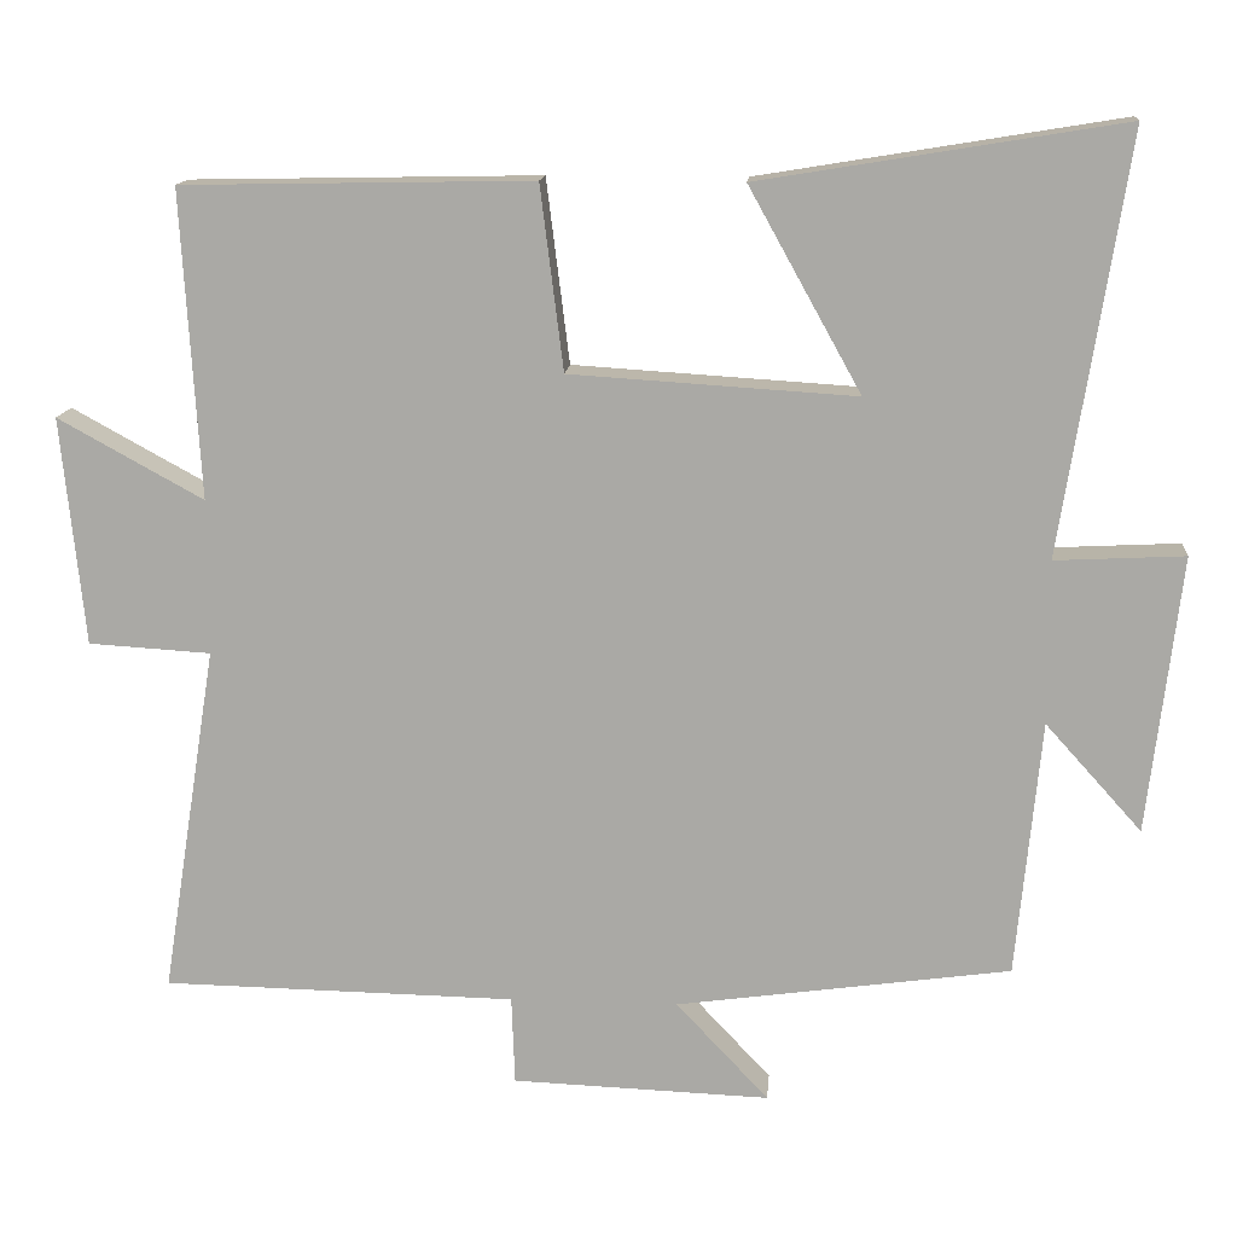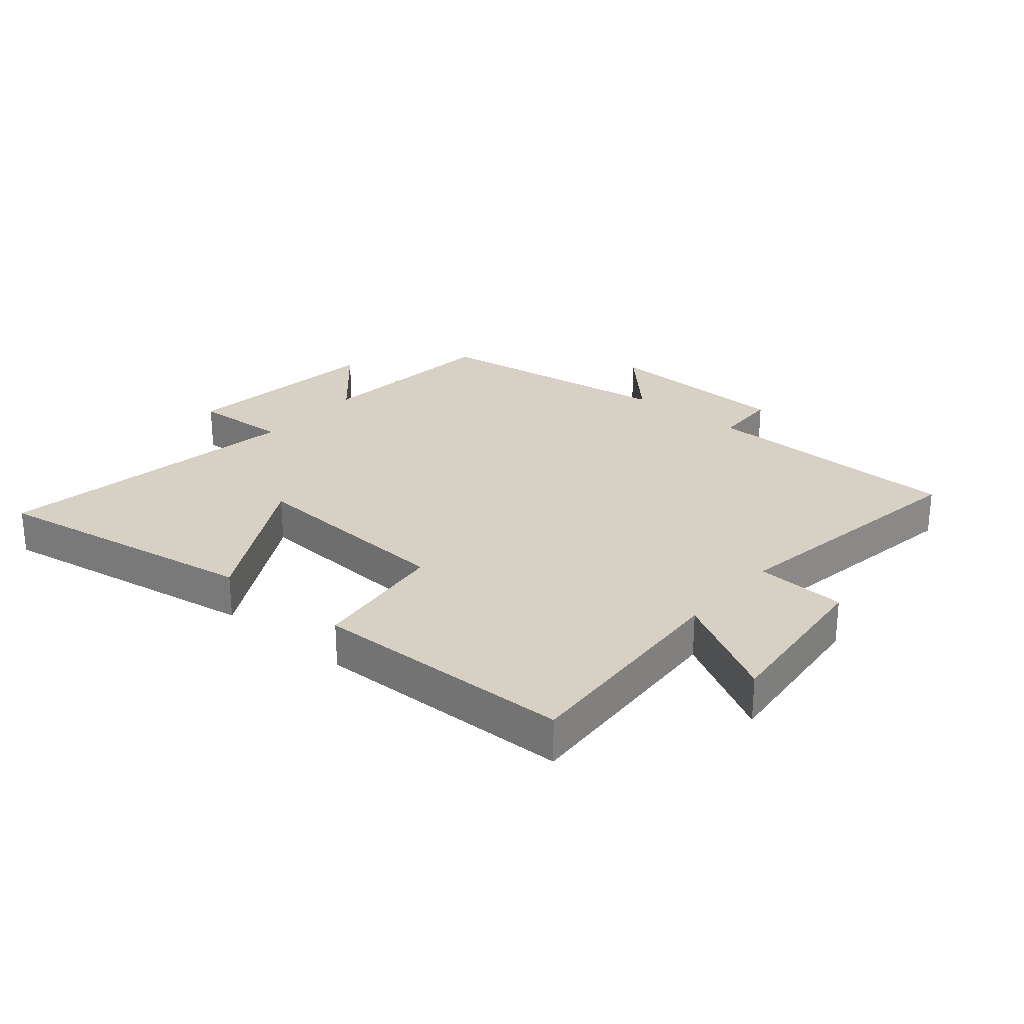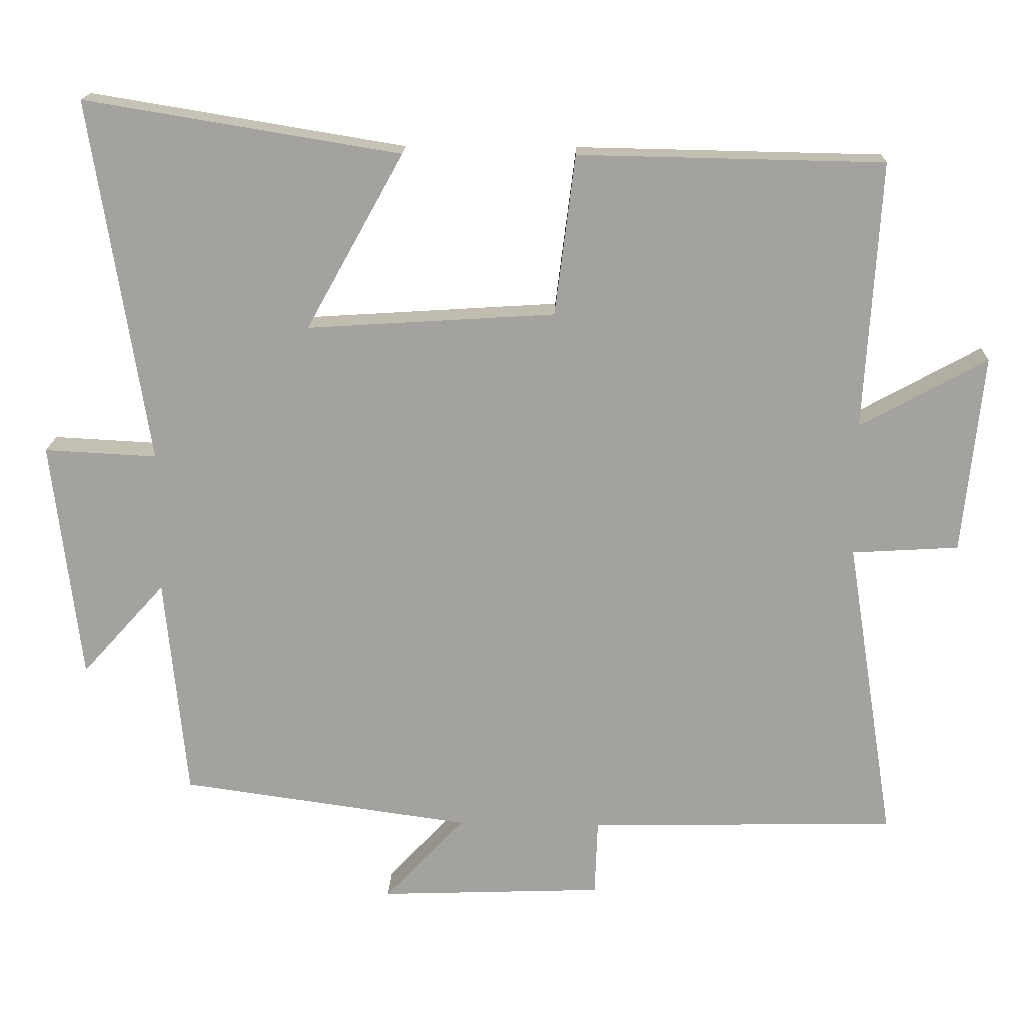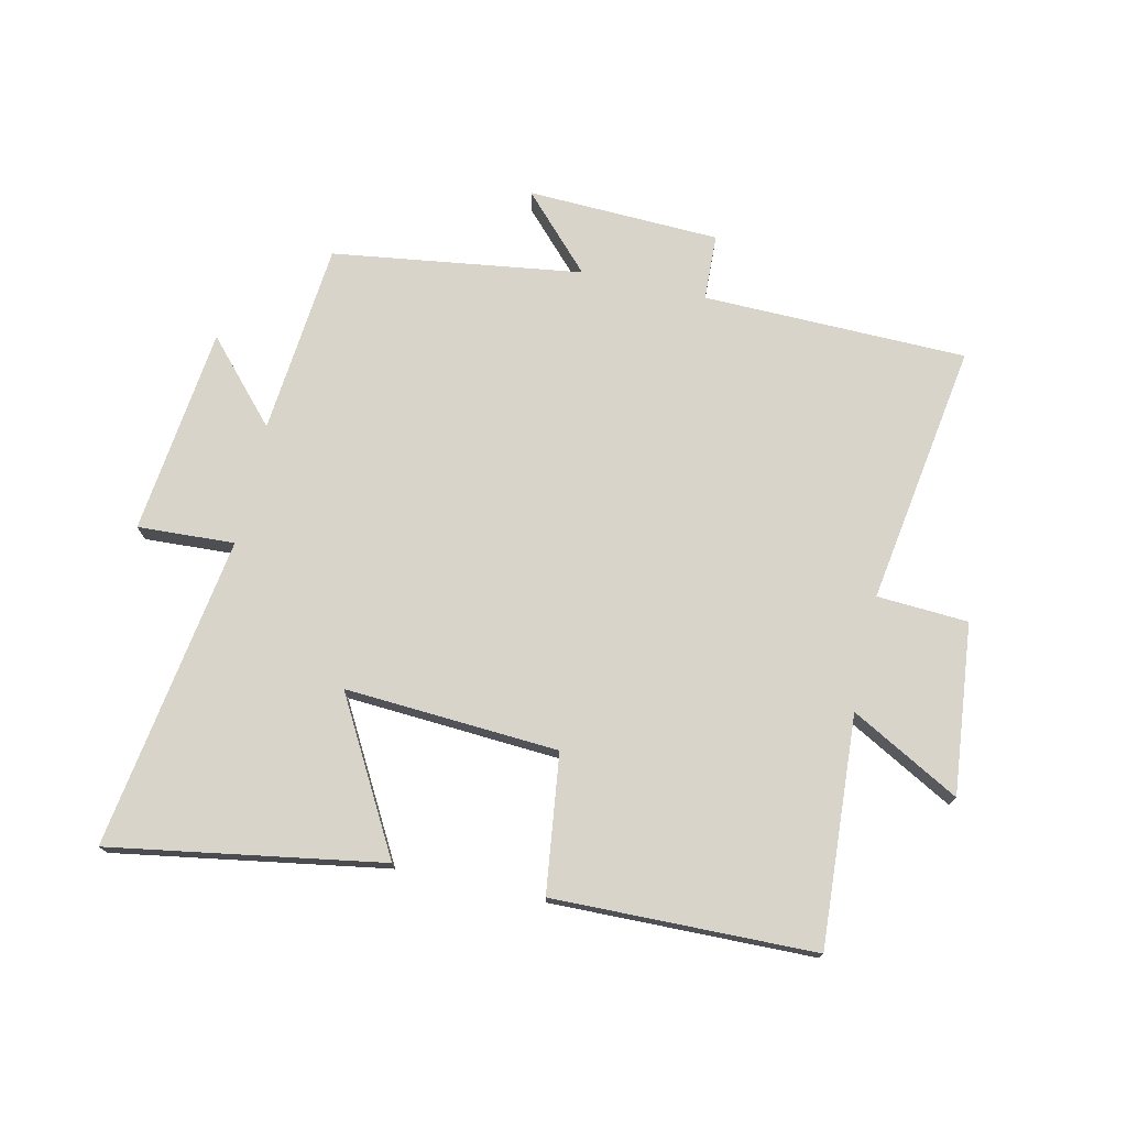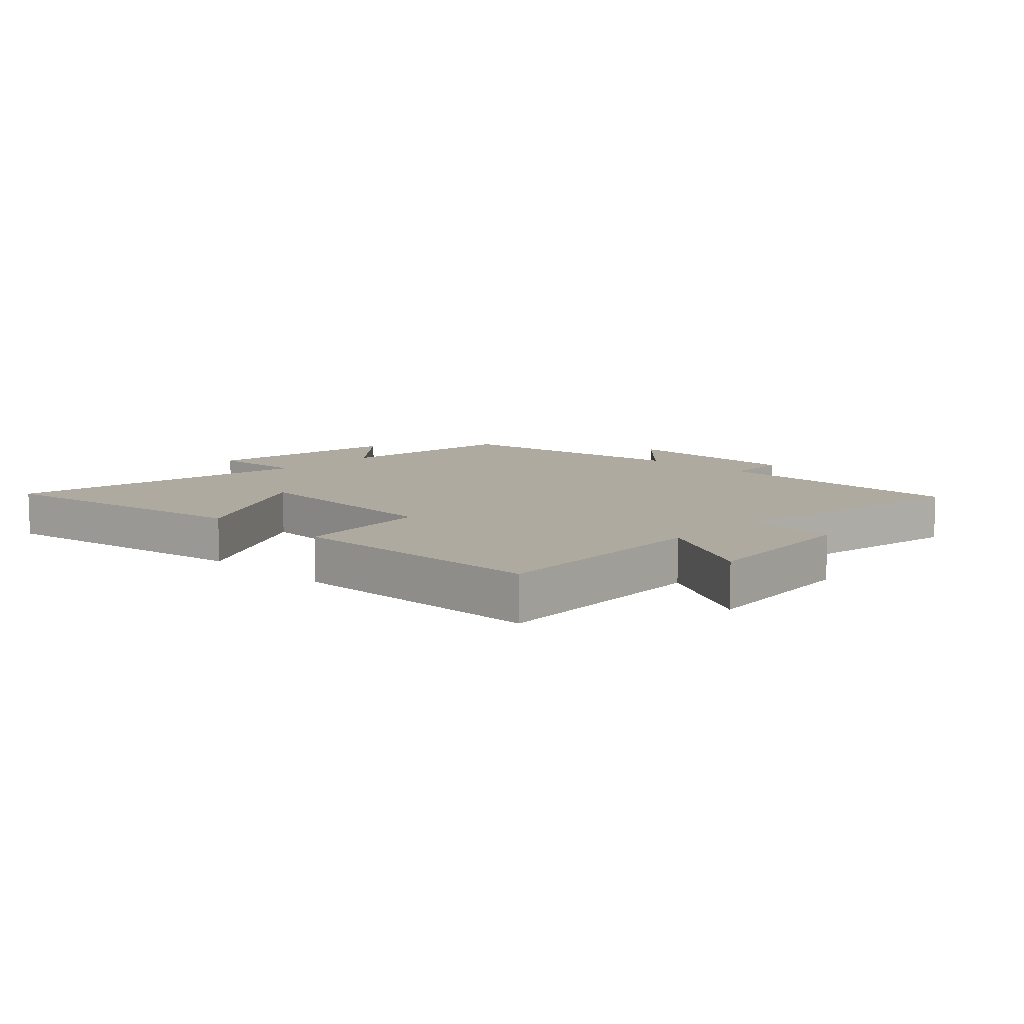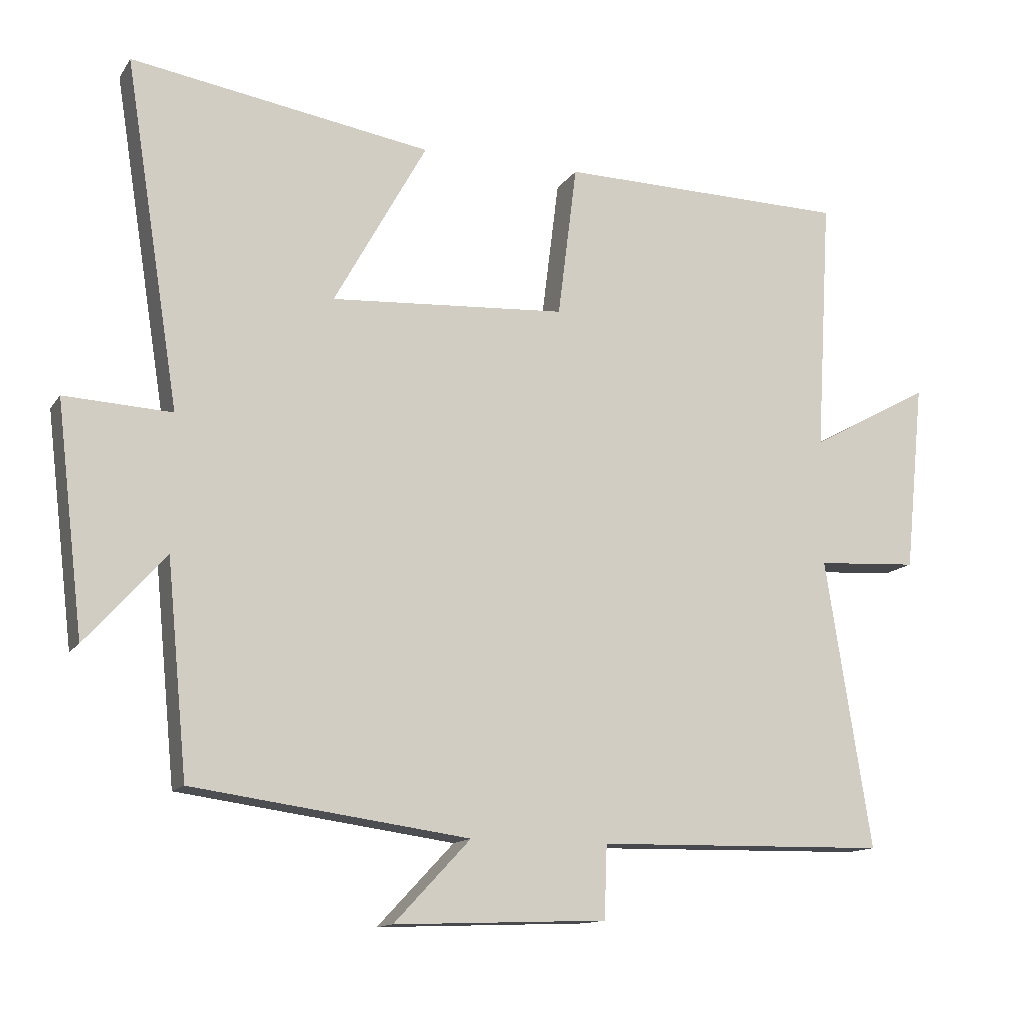
<metadata>
{"format":"obj","ext":"obj","renderer":"f3d","projection":"perspective","resolution":1024,"background":"white","views":[{"elev":13.8,"azim":-175.3,"up":"+Z"},{"elev":26.6,"azim":40.2,"up":"+Y"},{"elev":17.3,"azim":2.0,"up":"+Z"},{"elev":74.8,"azim":12.5,"up":"+Y"},{"elev":9.5,"azim":44.1,"up":"+Y"},{"elev":-13.2,"azim":-21.4,"up":"+Z"}]}
</metadata>
<code>
v -0.47 0.07 -0.444
v -0.5 0.07 -0.133
v -0.617 0.07 -0.263
v -0.657 0.07 0.073
v -0.5 0.07 0.065
v -0.58 0.07 0.572
v -0.14 0.07 0.5
v -0.276 0.07 0.255
v 0.07 0.07 0.277
v 0.098 0.07 0.5
v 0.522 0.07 0.492
v 0.5 0.07 0.12
v 0.676 0.07 0.217
v 0.648 0.07 -0.059
v 0.5 0.07 -0.068
v 0.567 0.07 -0.492
v 0.139 0.07 -0.5
v 0.135 0.07 -0.607
v -0.177 0.07 -0.619
v -0.065 0.07 -0.5
v -0.47 0 -0.444
v -0.5 0 -0.133
v -0.617 0 -0.263
v -0.657 0 0.073
v -0.5 0 0.065
v -0.58 0 0.572
v -0.14 0 0.5
v -0.276 0 0.255
v 0.07 0 0.277
v 0.098 0 0.5
v 0.522 0 0.492
v 0.5 0 0.12
v 0.676 0 0.217
v 0.648 0 -0.059
v 0.5 0 -0.068
v 0.567 0 -0.492
v 0.139 0 -0.5
v 0.135 0 -0.607
v -0.177 0 -0.619
v -0.065 0 -0.5
f 17 18 19 20
f 15 16 17 20
f 15 20 1 2
f 12 13 14 15
f 12 15 2
f 9 10 11 12
f 8 9 12 2
f 5 6 7 8
f 5 8 2 3
f 3 4 5
f 40 39 38 37
f 40 37 36 35
f 22 21 40 35
f 35 34 33 32
f 22 35 32
f 32 31 30 29
f 22 32 29 28
f 28 27 26 25
f 23 22 28 25
f 25 24 23
f 1 21 22 2
f 2 22 23 3
f 3 23 24 4
f 4 24 25 5
f 5 25 26 6
f 6 26 27 7
f 7 27 28 8
f 8 28 29 9
f 9 29 30 10
f 10 30 31 11
f 11 31 32 12
f 12 32 33 13
f 13 33 34 14
f 14 34 35 15
f 15 35 36 16
f 16 36 37 17
f 17 37 38 18
f 18 38 39 19
f 19 39 40 20
f 20 40 21 1

</code>
